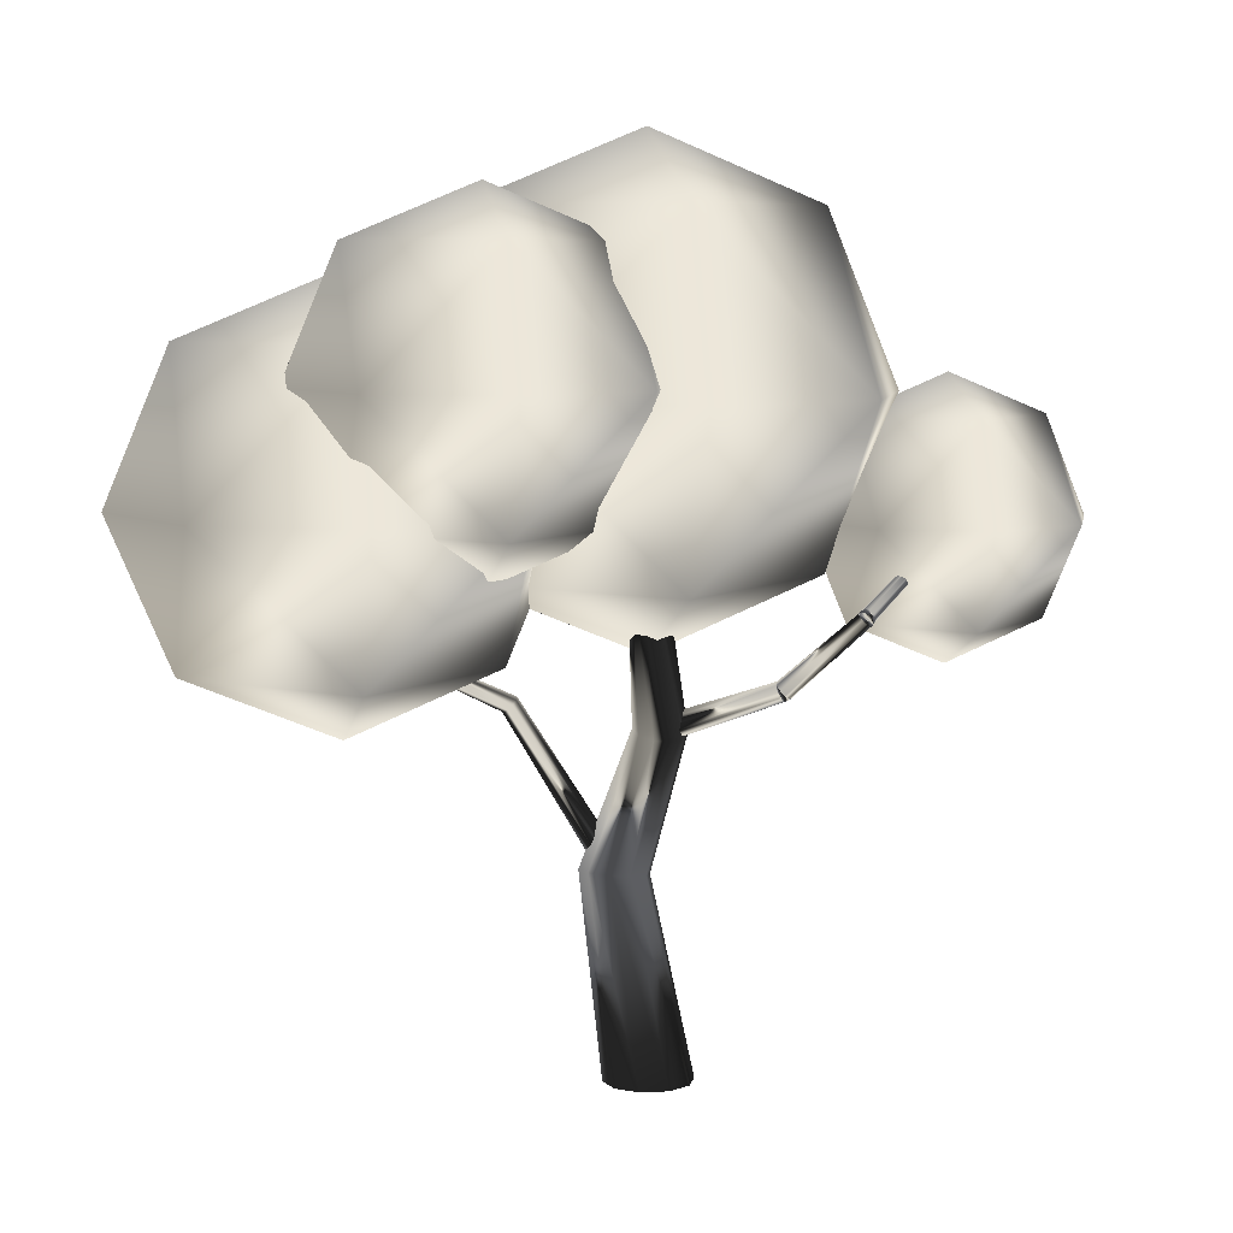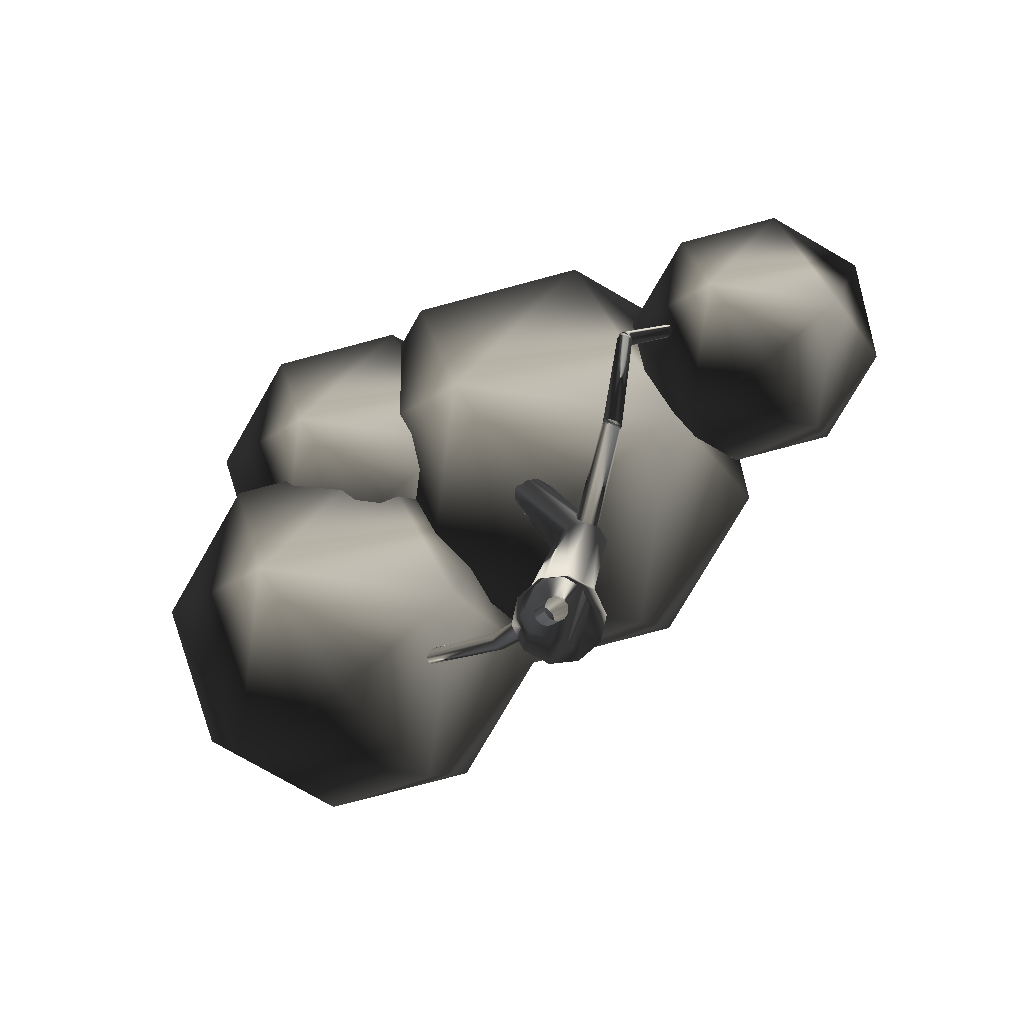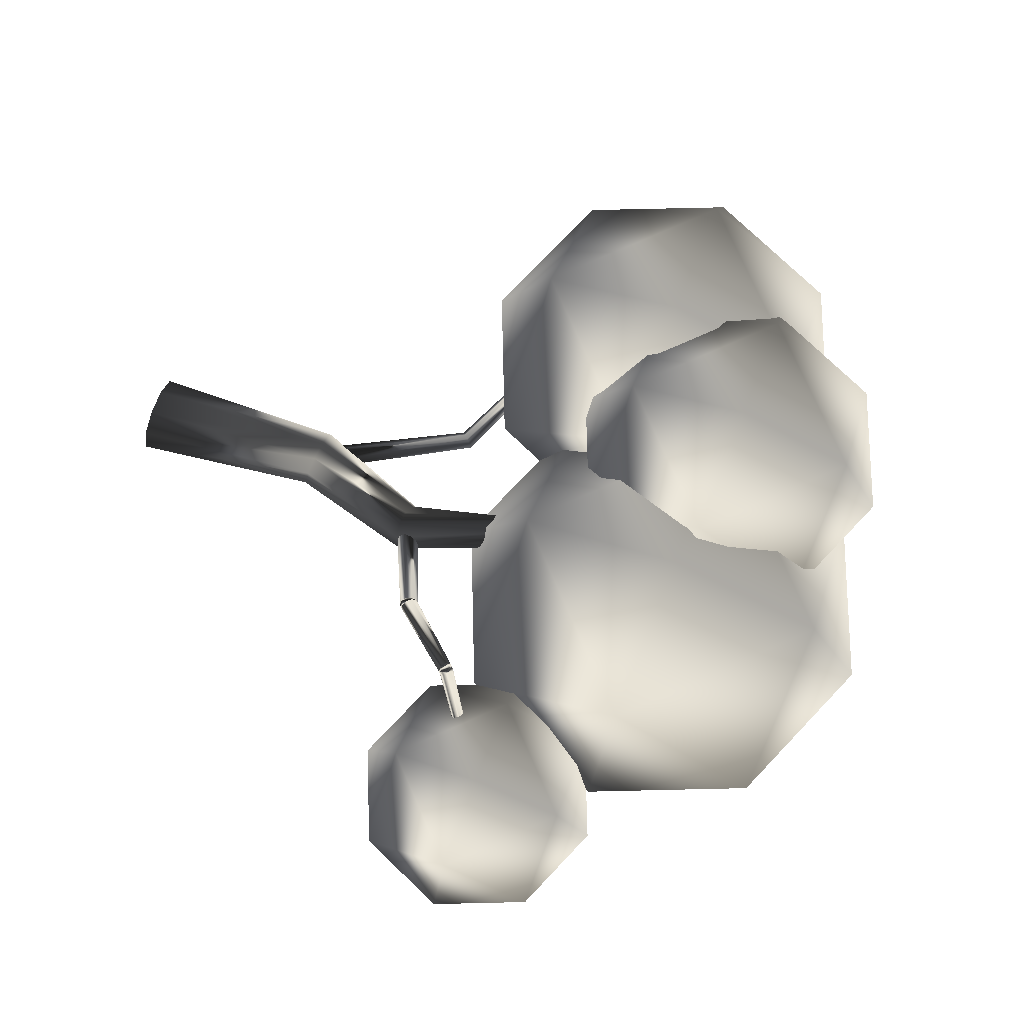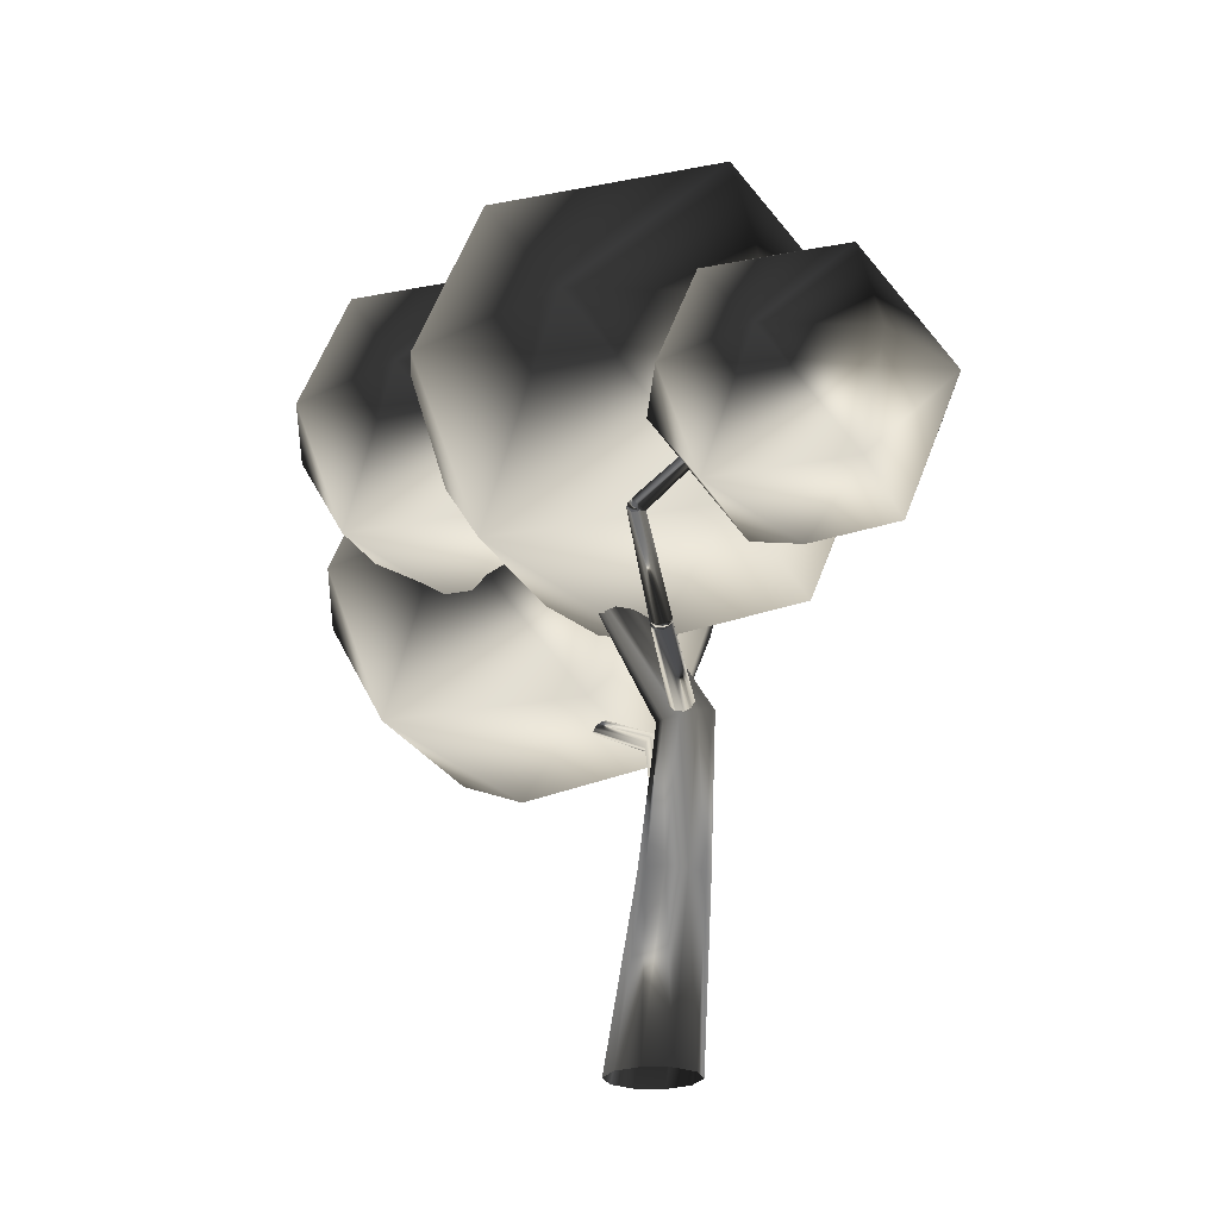
<metadata>
{"format":"obj","ext":"obj","renderer":"f3d","projection":"perspective","resolution":1024,"background":"white","views":[{"elev":7.1,"azim":-12.3,"up":"+Y"},{"elev":-76.7,"azim":37.5,"up":"+Y"},{"elev":77.3,"azim":111.2,"up":"+Z"},{"elev":-22.2,"azim":64.3,"up":"+Y"}]}
</metadata>
<code>
g leaf
v -412.2 454.3 0
v -235.7 454.3 176.5
v -59.21 454.3 0
v -235.7 454.3 -176.5
v -235.7 630.8 0
v -235.7 277.9 0
v -235.7 579.1 124.8
v -360.5 454.3 124.8
v -360.5 579.1 0
v -110.9 579.1 0
v -110.9 454.3 124.8
v -235.7 579.1 -124.8
v -110.9 454.3 -124.8
v -360.5 454.3 -124.8
v -360.5 329.6 0
v -235.7 329.6 124.8
v -110.9 329.6 0
v -235.7 329.6 -124.8
f 9 7 5
f 8 2 7
f 7 9 8
f 1 8 9
f 7 10 5
f 11 3 10
f 10 7 11
f 2 11 7
f 10 12 5
f 13 4 12
f 12 10 13
f 3 13 10
f 12 9 5
f 14 1 9
f 9 12 14
f 4 14 12
f 16 15 6
f 8 1 15
f 15 16 8
f 2 8 16
f 17 16 6
f 11 2 16
f 16 17 11
f 3 11 17
f 18 17 6
f 13 3 17
f 17 18 13
f 4 13 18
f 15 18 6
f 14 4 18
f 18 15 14
f 1 14 15
g leaf_2
v -290.3 548.5 94.28
v -143.2 548.5 241.5
v 4.008 548.5 94.28
v -143.2 548.5 -52.89
v -143.2 695.7 94.28
v -143.2 401.3 94.28
v -143.2 652.6 198.3
v -247.2 548.5 198.3
v -247.2 652.6 94.28
v -39.1 652.6 94.28
v -39.1 548.5 198.3
v -143.2 652.6 -9.785
v -39.1 548.5 -9.785
v -247.2 548.5 -9.785
v -247.2 444.4 94.28
v -143.2 444.4 198.3
v -39.1 444.4 94.28
v -143.2 444.4 -9.785
f 27 25 23
f 26 20 25
f 25 27 26
f 19 26 27
f 25 28 23
f 29 21 28
f 28 25 29
f 20 29 25
f 28 30 23
f 31 22 30
f 30 28 31
f 21 31 28
f 30 27 23
f 32 19 27
f 27 30 32
f 22 32 30
f 34 33 24
f 26 19 33
f 33 34 26
f 20 26 34
f 35 34 24
f 29 20 34
f 34 35 29
f 21 29 35
f 36 35 24
f 31 21 35
f 35 36 31
f 22 31 36
f 33 36 24
f 32 22 36
f 36 33 32
f 19 32 33
g leaf_3
v 125.3 437.3 0
v 239.9 437.3 114.6
v 354.5 437.3 0
v 239.9 437.3 -114.6
v 239.9 551.9 0
v 239.9 322.7 0
v 239.9 518.4 81.03
v 158.8 437.3 81.03
v 158.8 518.4 0
v 320.9 518.4 0
v 320.9 437.3 81.03
v 239.9 518.4 -81.03
v 320.9 437.3 -81.03
v 158.8 437.3 -81.03
v 158.8 356.3 0
v 239.9 356.3 81.03
v 320.9 356.3 0
v 239.9 356.3 -81.03
f 45 43 41
f 44 38 43
f 43 45 44
f 37 44 45
f 43 46 41
f 47 39 46
f 46 43 47
f 38 47 43
f 46 48 41
f 49 40 48
f 48 46 49
f 39 49 46
f 48 45 41
f 50 37 45
f 45 48 50
f 40 50 48
f 52 51 42
f 44 37 51
f 51 52 44
f 38 44 52
f 53 52 42
f 47 38 52
f 52 53 47
f 39 47 53
f 54 53 42
f 49 39 53
f 53 54 49
f 40 49 54
f 51 54 42
f 50 40 54
f 54 51 50
f 37 50 51
g leaf_4
v -202 537.5 0
v -1.034 537.5 201
v 200 537.5 0
v -1.034 537.5 -201
v -1.034 738.5 0
v -1.034 336.5 0
v -1.034 679.7 142.1
v -143.2 537.5 142.1
v -143.2 679.7 0
v 141.1 679.7 0
v 141.1 537.5 142.1
v -1.034 679.7 -142.1
v 141.1 537.5 -142.1
v -143.2 537.5 -142.1
v -143.2 395.4 0
v -1.034 395.4 142.1
v 141.1 395.4 0
v -1.034 395.4 -142.1
f 63 61 59
f 62 56 61
f 61 63 62
f 55 62 63
f 61 64 59
f 65 57 64
f 64 61 65
f 56 65 61
f 64 66 59
f 67 58 66
f 66 64 67
f 57 67 64
f 66 63 59
f 68 55 63
f 63 66 68
f 58 68 66
f 70 69 60
f 62 55 69
f 69 70 62
f 56 62 70
f 71 70 60
f 65 56 70
f 70 71 65
f 57 65 71
f 72 71 60
f 67 57 71
f 71 72 67
f 58 67 72
f 69 72 60
f 68 58 72
f 72 69 68
f 55 68 69
g bark
v -28.75 156.7 -25.09
v -28.75 155.5 -31.63
v -25.37 156.5 -37.26
v -19.92 159.3 -39.84
v -14.47 162.8 -38.37
v -11.11 165.7 -33.43
v -11.12 166.9 -26.89
v -14.49 165.9 -21.25
v -19.95 163.1 -18.68
v -25.39 159.6 -20.14
v -103.7 287.2 -49.19
v -104.2 287 -54.3
v -102.6 289.2 -58.88
v -99.33 292.8 -61.18
v -95.78 296.5 -60.31
v -93.26 298.9 -56.61
v -92.75 299 -51.5
v -94.43 296.9 -46.92
v -97.66 293.3 -44.62
v -101.2 289.6 -45.49
v -204.1 340.2 -20.1
v -204.3 340 -24.06
v -202.6 341.4 -27.68
v -199.7 343.9 -29.56
v -196.6 346.6 -28.99
v -194.6 348.3 -26.19
v -194.4 348.5 -22.23
v -196.1 347.1 -18.61
v -199 344.6 -16.73
v -202.1 341.9 -17.29
v -239.6 452.3 -52.39
v -239.6 451.6 -54.94
v -238.1 451.5 -57.14
v -235.7 452 -58.14
v -233.3 453 -57.56
v -231.8 454 -55.61
v -231.8 454.7 -53.06
v -233.3 454.9 -50.86
v -235.7 454.3 -49.86
v -238.1 453.4 -50.45
v 11.15 268.5 -13.43
v 8.526 274.6 -13.61
v 8.463 280.3 -16.98
v 10.99 283.5 -22.24
v 15.14 282.9 -27.39
v 19.33 278.7 -30.46
v 21.96 272.6 -30.28
v 22.02 266.9 -26.91
v 19.5 263.7 -21.65
v 15.34 264.3 -16.5
v 93.25 306.4 46.09
v 91.03 311.2 45.86
v 90.79 315.7 43.02
v 92.62 318.2 38.66
v 95.83 317.6 34.44
v 99.19 314.3 31.98
v 101.4 309.5 32.21
v 101.7 305 35.05
v 99.81 302.5 39.41
v 96.6 303.1 43.63
v 94.5 307 46.87
v 92.01 311.7 46.48
v 91.34 316 43.38
v 92.74 318.2 38.75
v 95.68 317.5 34.37
v 99.03 314.2 31.9
v 101.5 309.6 32.29
v 102.2 305.3 35.39
v 100.8 303 40.02
v 97.85 303.7 44.41
v 96.2 308 47.7
v 93.02 312.3 47
v 91.48 316 43.5
v 92.18 317.9 38.53
v 94.84 317.1 34.01
v 98.44 313.9 31.64
v 101.6 309.7 32.35
v 103.2 305.9 35.85
v 102.5 304.1 40.82
v 99.8 304.9 45.34
v 96.41 308.3 47.79
v 92.81 312.1 46.91
v 90.98 315.5 43.28
v 91.63 317.3 38.29
v 94.51 316.7 33.86
v 98.52 314 31.66
v 102.1 310.2 32.55
v 104 306.8 36.18
v 103.3 305 41.16
v 100.4 305.6 45.6
v 96.29 308.2 47.71
v 92.72 312 46.82
v 91.19 315.7 43.39
v 92.3 318 38.71
v 95.62 317.8 34.58
v 99.88 315.4 32.58
v 103.5 311.6 33.46
v 105 307.9 36.9
v 103.9 305.7 41.57
v 100.6 305.8 45.7
v 147.3 367.2 90.83
v 144.3 370 89.99
v 142.9 372.8 87.12
v 143.6 374.4 83.3
v 146.2 374.3 79.99
v 149.7 372.5 78.47
v 152.7 369.7 79.3
v 154.1 366.9 82.18
v 153.4 365.3 86
v 150.8 365.4 89.3
v 148.2 368.5 91.38
v 145 370.9 90.4
v 143.1 373.1 87.29
v 143.4 374.1 83.23
v 145.8 373.7 79.77
v 149.3 371.9 78.24
v 152.6 369.5 79.21
v 154.4 367.3 82.32
v 154.1 366.3 86.38
v 151.7 366.7 89.84
v 149.3 370.3 91.76
v 145.9 372.6 90.75
v 143.7 374 87.49
v 143.4 374.1 83.23
v 145.3 372.8 79.59
v 148.5 370.6 77.96
v 151.9 368.3 78.97
v 154.1 366.9 82.23
v 154.4 366.8 86.49
v 152.5 368.1 90.13
v 150.5 372 91.32
v 147.3 374.4 90.22
v 144.7 375.4 87.04
v 143.9 374.6 83
v 145 372.4 79.65
v 147.7 369.4 78.26
v 150.9 367 79.37
v 153.5 366 82.55
v 154.3 366.8 86.58
v 153.2 369.1 89.94
v 151.3 372.9 90.87
v 148.3 375.5 89.64
v 145.7 376.4 86.48
v 144.6 375.3 82.6
v 145.3 372.6 79.48
v 147.6 369.3 78.32
v 150.7 366.7 79.54
v 153.3 365.8 82.7
v 154.4 366.9 86.58
v 153.7 369.6 89.7
v 153.9 375 89.29
v 151 377.7 87.99
v 148.4 378.6 84.88
v 147.1 377.3 81.15
v 147.6 374.4 78.23
v 149.6 371 77.22
v 152.5 368.3 78.52
v 155.1 367.4 81.63
v 156.4 368.6 85.36
v 156 371.5 88.28
v 239.9 437.3 31.78
v 238 439 30.97
v 236.3 439.6 28.96
v 235.5 438.9 26.52
v 235.9 437.1 24.57
v 237.4 434.9 23.86
v 239.3 433.2 24.66
v 240.9 432.6 26.68
v 241.7 433.4 29.12
v 241.3 435.2 31.07
v 239.8 437.4 31.77
v 237.8 438.9 31.02
v 236.2 439.5 28.98
v 235.7 439 26.41
v 236.4 437.5 24.31
v 238.2 435.7 23.47
v 240.2 434.1 24.22
v 241.8 433.5 26.26
v 242.3 434 28.83
v 241.6 435.5 30.93
v 239.8 437.4 31.76
v 237.7 438.8 31.03
v 236.2 439.5 28.97
v 235.8 439.1 26.37
v 236.7 437.8 24.23
v 238.5 436.1 23.35
v 240.7 434.7 24.08
v 242.2 434.1 26.13
v 242.6 434.5 28.73
v 241.7 435.7 30.88
v -6.809 -0 -35.25
v 15.67 -0 -33.6
v 32.62 -0 -19.11
v 37.55 -0 2.678
v 28.59 -0 23.44
v 9.154 -0 35.25
v -13.33 -0 33.6
v -30.27 -0 19.11
v -35.2 -0 -2.678
v -26.24 -0 -23.44
v -26.89 160.4 -56.52
v -9.437 158.9 -54.87
v 4.001 158.2 -43.45
v 8.298 158.7 -26.6
v 1.812 160.2 -10.77
v -12.98 162 -1.999
v -30.43 163.6 -3.639
v -43.87 164.2 -15.06
v -48.16 163.7 -31.91
v -41.68 162.3 -47.74
v 11.48 279.8 -42.76
v 25.18 278.6 -41.75
v 35.09 275.5 -33.17
v 37.41 271.7 -20.31
v 31.27 268.6 -8.067
v 19.01 267.4 -1.126
v 5.304 268.6 -2.136
v -4.601 271.7 -10.71
v -6.927 275.5 -23.58
v -0.7846 278.6 -35.82
v -13.2 401.4 29.69
v -4.278 401.7 30.73
v 2.246 400.6 36.8
v 3.881 398.6 45.58
v 0.003311 396.3 53.7
v -7.907 394.7 58.08
v -16.83 394.4 57.04
v -23.35 395.5 50.97
v -24.99 397.5 42.2
v -21.11 399.8 34.07
v -3.656 537.7 36.64
v 0.8439 537.4 37.26
v 4.126 537.2 40.4
v 4.936 537.2 44.87
v 2.965 537.3 48.97
v -1.034 537.5 51.13
v -5.534 537.8 50.52
v -8.816 538 47.37
v -9.626 538 42.9
v -7.655 537.9 38.8
f 84 74 73
f 85 75 74
f 86 76 75
f 87 77 76
f 88 78 77
f 89 79 78
f 90 80 79
f 91 81 80
f 92 82 81
f 83 73 82
f 94 84 83
f 95 85 84
f 96 86 85
f 97 87 86
f 98 88 87
f 99 89 88
f 100 90 89
f 101 91 90
f 102 92 91
f 93 83 92
f 104 94 93
f 105 95 94
f 106 96 95
f 107 97 96
f 108 98 97
f 109 99 98
f 110 100 99
f 111 101 100
f 112 102 101
f 103 93 102
f 124 114 113
f 125 115 114
f 126 116 115
f 127 117 116
f 128 118 117
f 129 119 118
f 130 120 119
f 131 121 120
f 132 122 121
f 123 113 122
f 134 124 123
f 135 125 124
f 136 126 125
f 136 127 126
f 138 128 127
f 139 129 128
f 140 130 129
f 141 131 130
f 142 132 131
f 133 123 132
f 144 134 133
f 145 135 134
f 145 136 135
f 147 137 136
f 148 138 137
f 149 139 138
f 150 140 139
f 151 141 140
f 152 142 141
f 143 133 142
f 154 144 143
f 155 145 144
f 156 146 145
f 157 147 146
f 158 148 147
f 159 149 148
f 160 150 149
f 161 151 150
f 162 152 151
f 153 143 152
f 164 154 153
f 164 155 154
f 166 156 155
f 167 157 156
f 168 158 157
f 169 159 158
f 170 160 159
f 171 161 160
f 172 162 161
f 163 153 162
f 174 164 163
f 175 165 164
f 176 166 165
f 177 167 166
f 178 168 167
f 179 169 168
f 180 170 169
f 181 171 170
f 182 172 171
f 173 163 172
f 184 174 173
f 185 175 174
f 186 176 175
f 187 177 176
f 188 178 177
f 189 179 178
f 189 180 179
f 191 181 180
f 192 182 181
f 183 173 182
f 194 184 183
f 195 185 184
f 196 186 185
f 197 187 186
f 198 188 187
f 199 189 188
f 200 190 189
f 200 191 190
f 202 192 191
f 193 183 192
f 204 194 193
f 205 195 194
f 206 196 195
f 207 197 196
f 208 198 197
f 209 199 198
f 210 200 199
f 211 201 200
f 211 202 201
f 203 193 202
f 214 204 203
f 215 205 204
f 216 206 205
f 217 207 206
f 218 208 207
f 219 209 208
f 220 210 209
f 221 211 210
f 222 212 211
f 213 203 212
f 224 214 213
f 225 215 214
f 226 216 215
f 227 217 216
f 228 218 217
f 229 219 218
f 230 220 219
f 231 221 220
f 232 222 221
f 223 213 222
f 234 224 223
f 235 225 224
f 236 226 225
f 237 227 226
f 238 228 227
f 239 229 228
f 240 230 229
f 241 231 230
f 242 232 231
f 233 223 232
f 243 234 233
f 245 235 234
f 245 236 235
f 247 237 236
f 248 238 237
f 249 239 238
f 250 240 239
f 251 241 240
f 252 242 241
f 243 233 242
f 253 244 243
f 255 245 244
f 255 246 245
f 257 247 246
f 258 248 247
f 259 249 248
f 260 250 249
f 261 251 250
f 262 252 251
f 253 243 252
f 274 264 263
f 275 265 264
f 276 266 265
f 277 267 266
f 278 268 267
f 279 269 268
f 280 270 269
f 281 271 270
f 282 272 271
f 273 263 272
f 284 274 273
f 285 275 274
f 286 276 275
f 287 277 276
f 288 278 277
f 289 279 278
f 290 280 279
f 291 281 280
f 292 282 281
f 283 273 282
f 294 284 283
f 295 285 284
f 296 286 285
f 297 287 286
f 298 288 287
f 299 289 288
f 300 290 289
f 301 291 290
f 302 292 291
f 293 283 292
f 304 294 293
f 305 295 294
f 306 296 295
f 307 297 296
f 308 298 297
f 309 299 298
f 310 300 299
f 311 301 300
f 312 302 301
f 303 293 302
f 83 84 73
f 84 85 74
f 85 86 75
f 86 87 76
f 87 88 77
f 88 89 78
f 89 90 79
f 90 91 80
f 91 92 81
f 92 83 82
f 93 94 83
f 94 95 84
f 95 96 85
f 96 97 86
f 97 98 87
f 98 99 88
f 99 100 89
f 100 101 90
f 101 102 91
f 102 93 92
f 103 104 93
f 104 105 94
f 105 106 95
f 106 107 96
f 107 108 97
f 108 109 98
f 109 110 99
f 110 111 100
f 111 112 101
f 112 103 102
f 123 124 113
f 124 125 114
f 125 126 115
f 126 127 116
f 127 128 117
f 128 129 118
f 129 130 119
f 130 131 120
f 131 132 121
f 132 123 122
f 133 134 123
f 134 135 124
f 135 136 125
f 136 137 127
f 137 138 127
f 138 139 128
f 139 140 129
f 140 141 130
f 141 142 131
f 142 133 132
f 143 144 133
f 144 145 134
f 145 146 136
f 146 147 136
f 147 148 137
f 148 149 138
f 149 150 139
f 150 151 140
f 151 152 141
f 152 143 142
f 153 154 143
f 154 155 144
f 155 156 145
f 156 157 146
f 157 158 147
f 158 159 148
f 159 160 149
f 160 161 150
f 161 162 151
f 162 153 152
f 163 164 153
f 164 165 155
f 165 166 155
f 166 167 156
f 167 168 157
f 168 169 158
f 169 170 159
f 170 171 160
f 171 172 161
f 172 163 162
f 173 174 163
f 174 175 164
f 175 176 165
f 176 177 166
f 177 178 167
f 178 179 168
f 179 180 169
f 180 181 170
f 181 182 171
f 182 173 172
f 183 184 173
f 184 185 174
f 185 186 175
f 186 187 176
f 187 188 177
f 188 189 178
f 189 190 180
f 190 191 180
f 191 192 181
f 192 183 182
f 193 194 183
f 194 195 184
f 195 196 185
f 196 197 186
f 197 198 187
f 198 199 188
f 199 200 189
f 200 201 191
f 201 202 191
f 202 193 192
f 203 204 193
f 204 205 194
f 205 206 195
f 206 207 196
f 207 208 197
f 208 209 198
f 209 210 199
f 210 211 200
f 211 212 202
f 212 203 202
f 213 214 203
f 214 215 204
f 215 216 205
f 216 217 206
f 217 218 207
f 218 219 208
f 219 220 209
f 220 221 210
f 221 222 211
f 222 213 212
f 223 224 213
f 224 225 214
f 225 226 215
f 226 227 216
f 227 228 217
f 228 229 218
f 229 230 219
f 230 231 220
f 231 232 221
f 232 223 222
f 233 234 223
f 234 235 224
f 235 236 225
f 236 237 226
f 237 238 227
f 238 239 228
f 239 240 229
f 240 241 230
f 241 242 231
f 242 233 232
f 243 244 234
f 244 245 234
f 245 246 236
f 246 247 236
f 247 248 237
f 248 249 238
f 249 250 239
f 250 251 240
f 251 252 241
f 252 243 242
f 253 254 244
f 254 255 244
f 255 256 246
f 256 257 246
f 257 258 247
f 258 259 248
f 259 260 249
f 260 261 250
f 261 262 251
f 262 253 252
f 273 274 263
f 274 275 264
f 275 276 265
f 276 277 266
f 277 278 267
f 278 279 268
f 279 280 269
f 280 281 270
f 281 282 271
f 282 273 272
f 283 284 273
f 284 285 274
f 285 286 275
f 286 287 276
f 287 288 277
f 288 289 278
f 289 290 279
f 290 291 280
f 291 292 281
f 292 283 282
f 293 294 283
f 294 295 284
f 295 296 285
f 296 297 286
f 297 298 287
f 298 299 288
f 299 300 289
f 300 301 290
f 301 302 291
f 302 293 292
f 303 304 293
f 304 305 294
f 305 306 295
f 306 307 296
f 307 308 297
f 308 309 298
f 309 310 299
f 310 311 300
f 311 312 301
f 312 303 302

</code>
